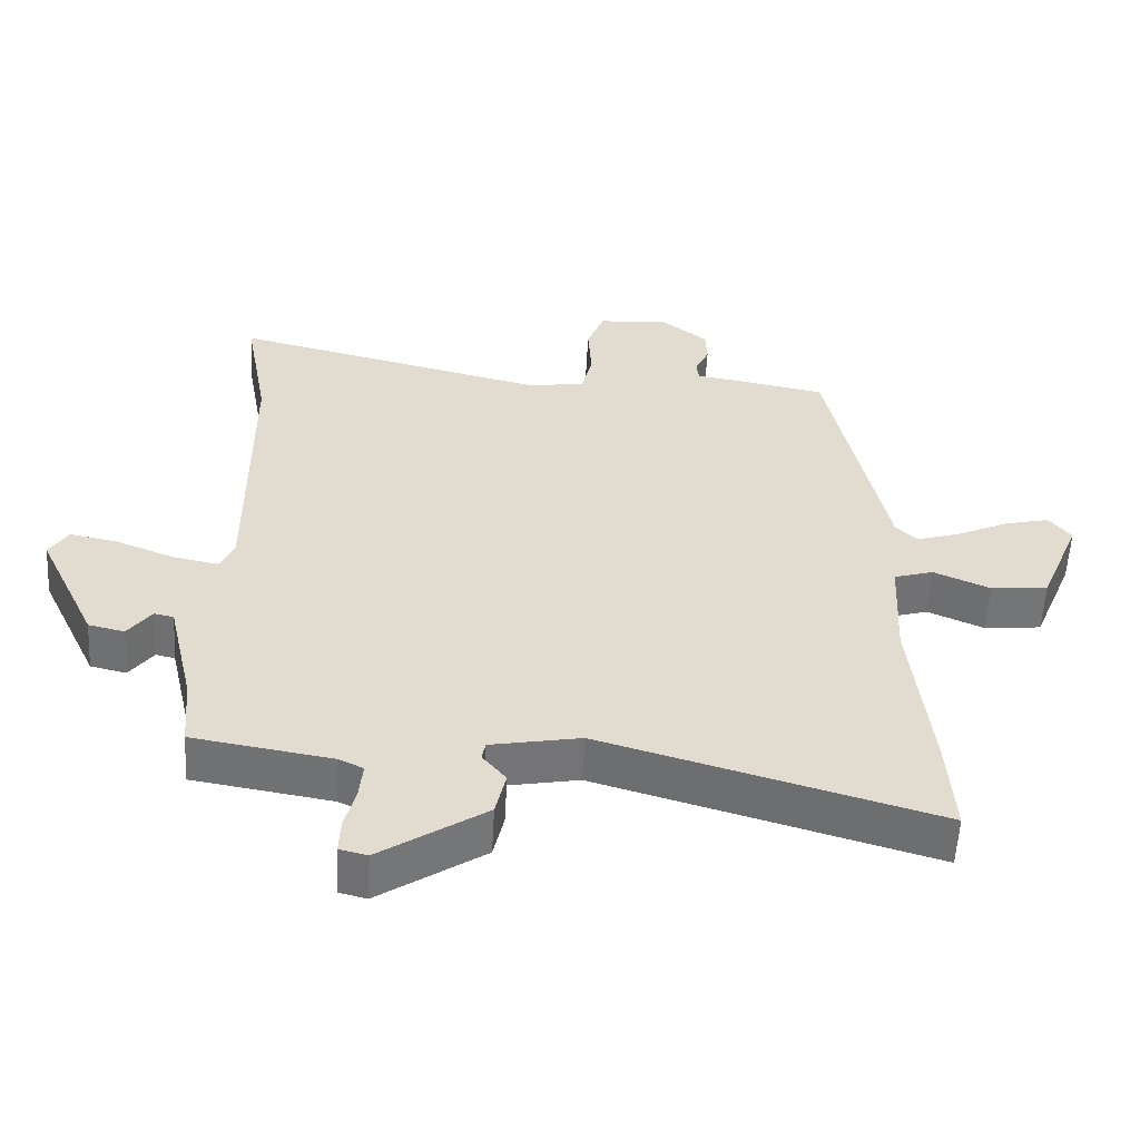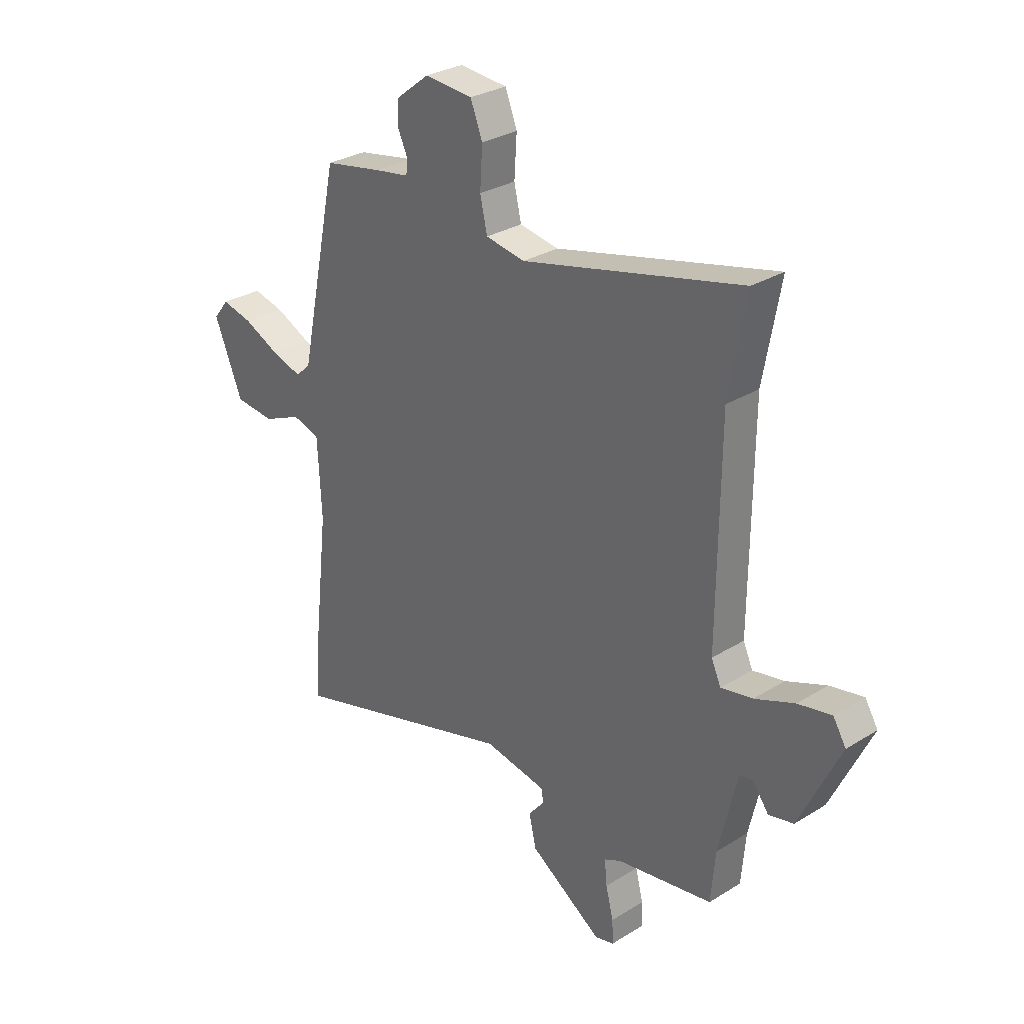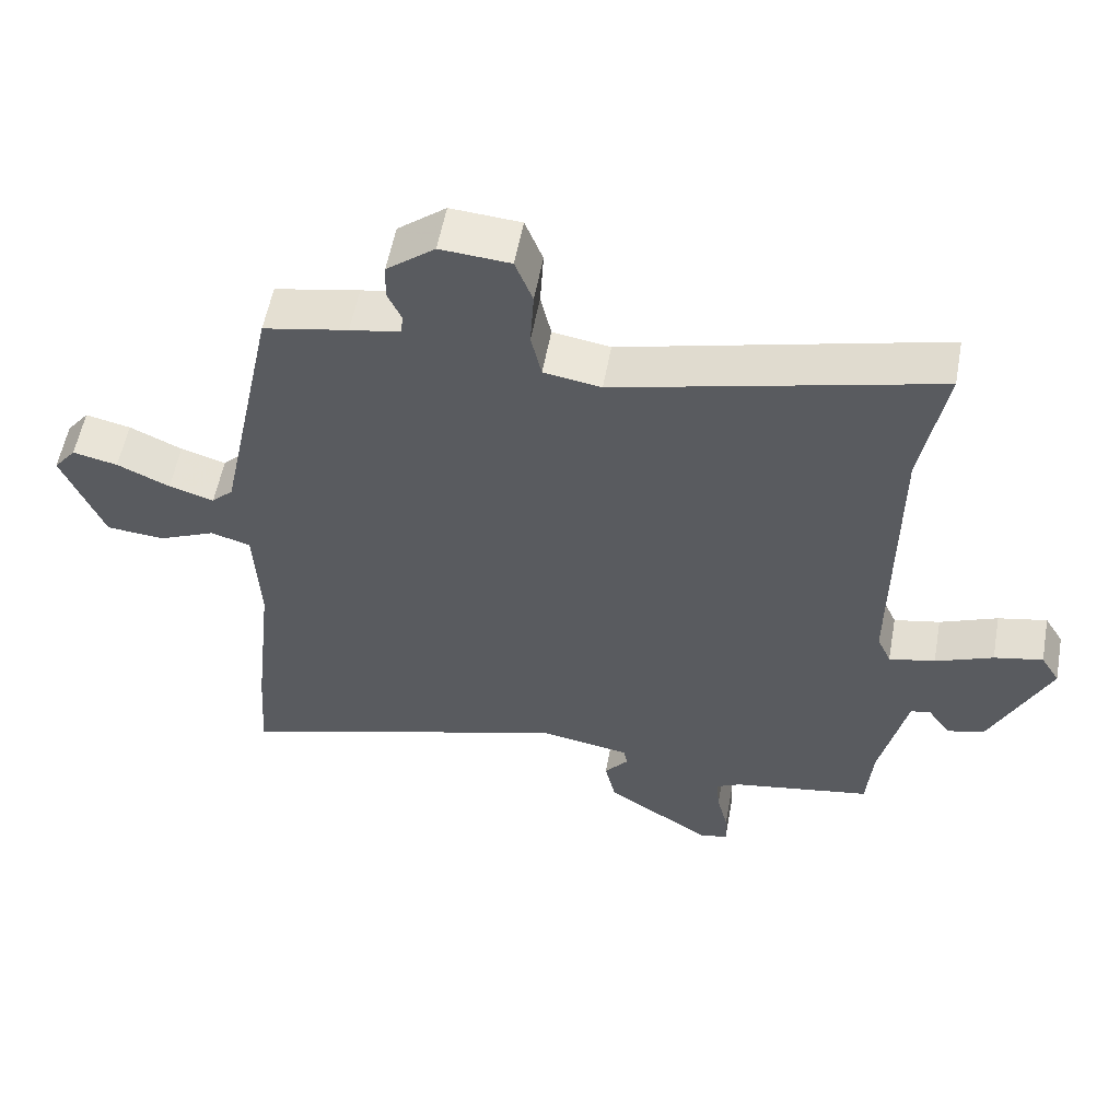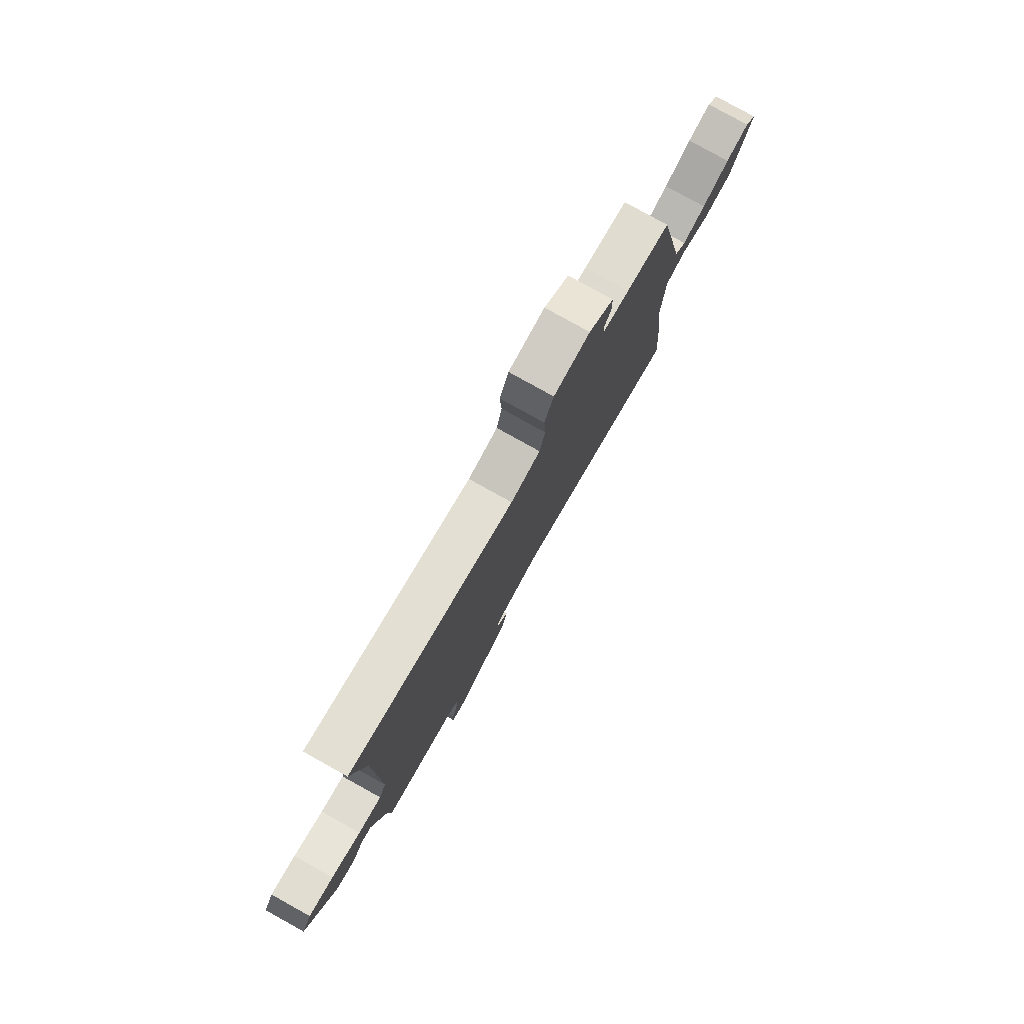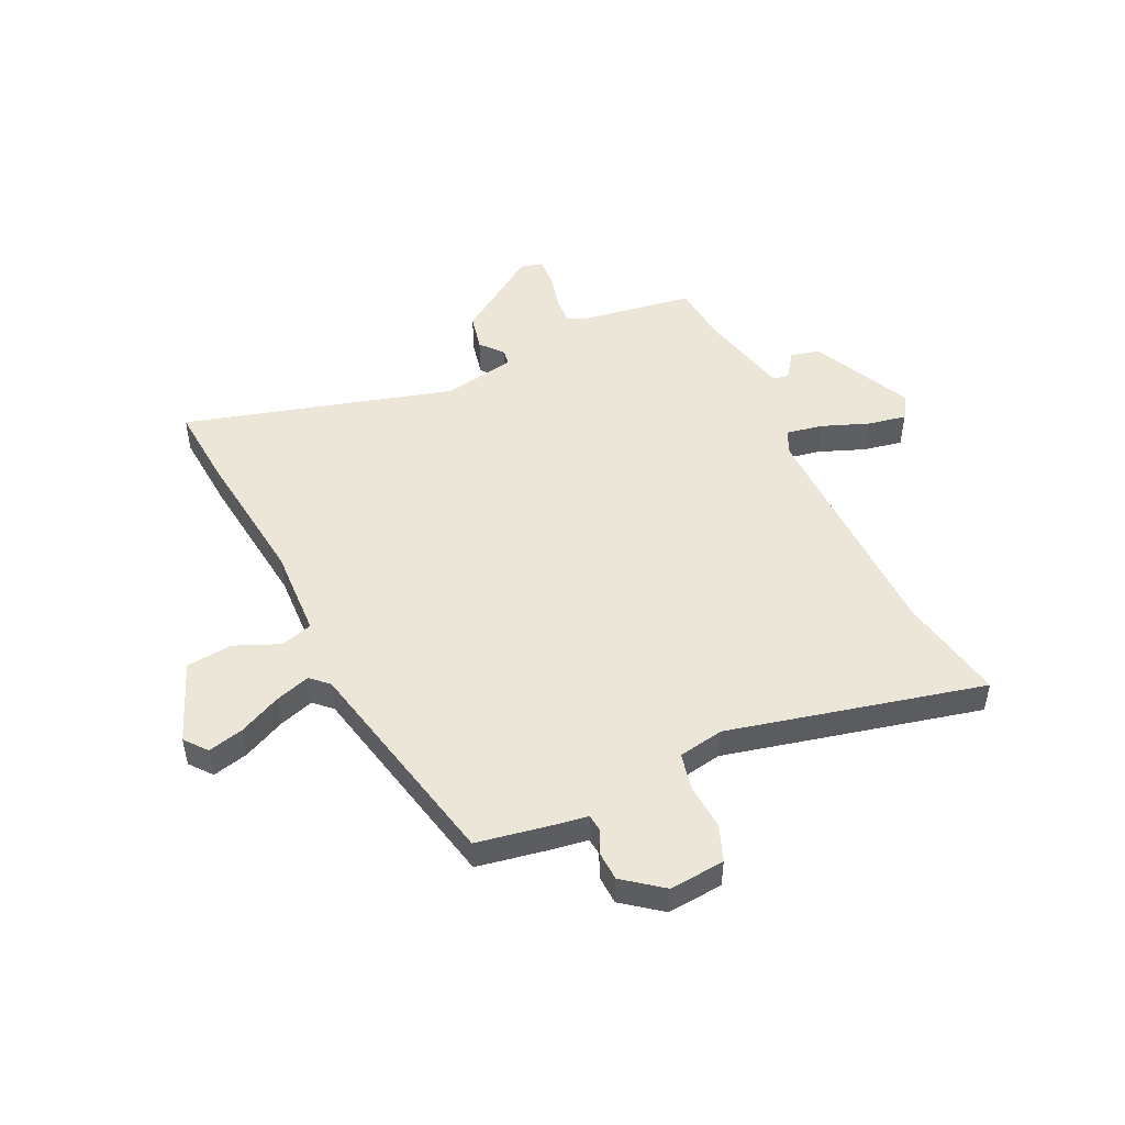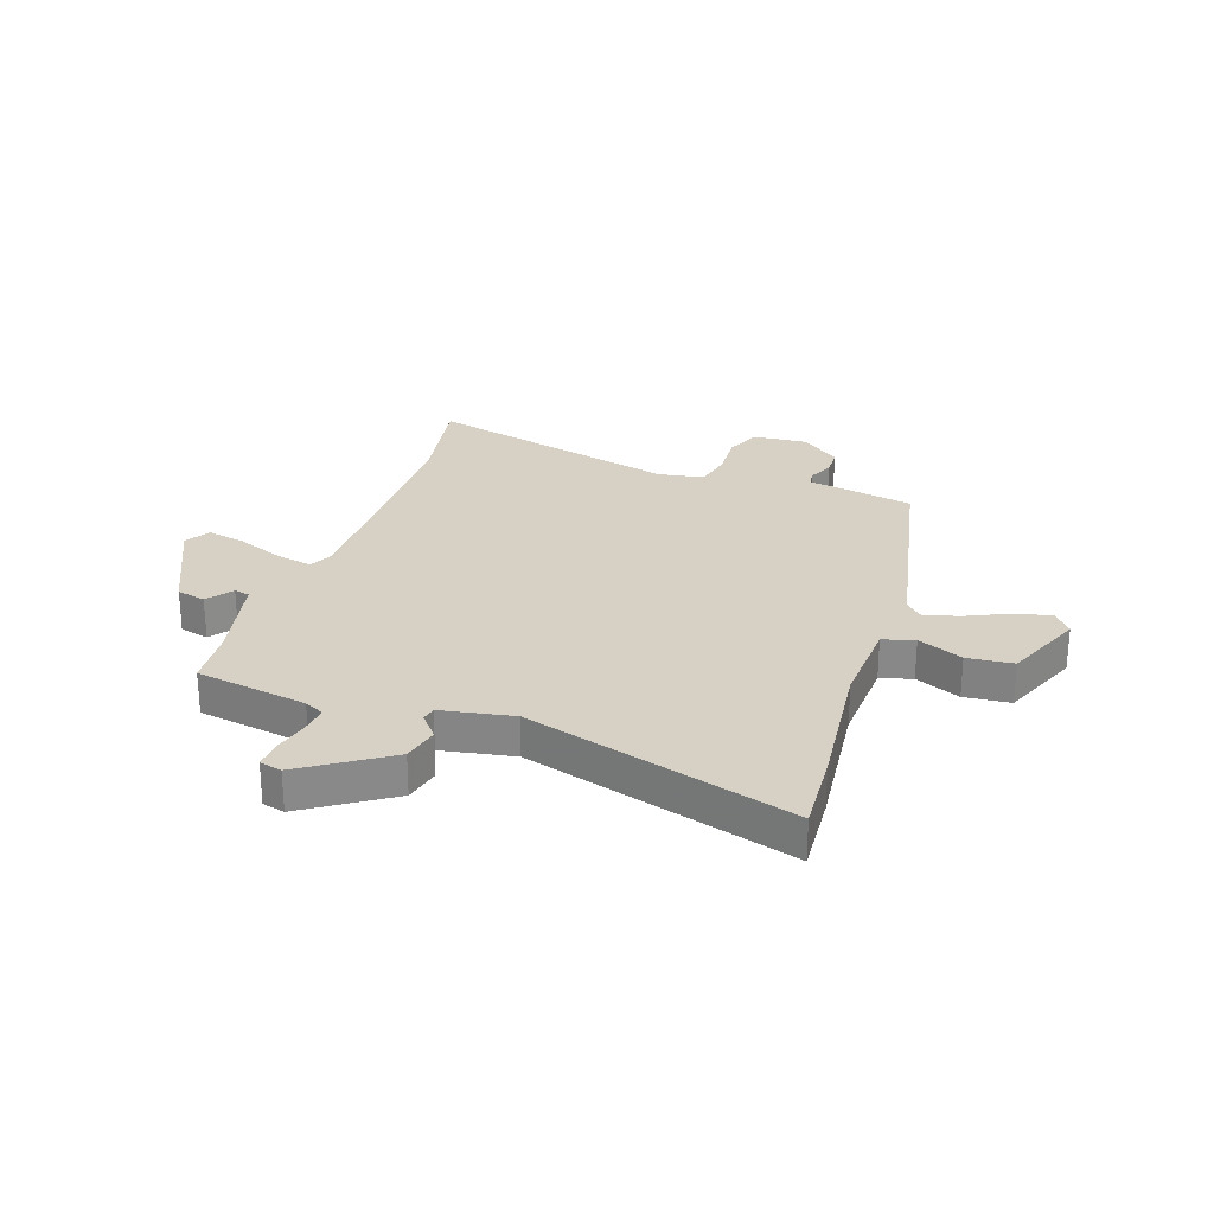
<metadata>
{"format":"obj","ext":"obj","renderer":"f3d","projection":"perspective","resolution":1024,"background":"white","views":[{"elev":-56.4,"azim":176.9,"up":"+Z"},{"elev":29.6,"azim":47.7,"up":"+Z"},{"elev":55.7,"azim":10.3,"up":"+Z"},{"elev":79.6,"azim":119.1,"up":"+Z"},{"elev":49.5,"azim":-25.7,"up":"+Y"},{"elev":26.8,"azim":-161.0,"up":"+Y"}]}
</metadata>
<code>
v -0.507 0.07 -0.603
v -0.497 0.07 -0.457
v -0.469 0.07 -0.206
v -0.477 0.07 -0.045
v -0.534 0.07 -0.028
v -0.615 0.07 -0.063
v -0.698 0.07 -0.055
v -0.757 0.07 0.089
v -0.725 0.07 0.129
v -0.661 0.07 0.114
v -0.586 0.07 0.079
v -0.522 0.07 0.059
v -0.491 0.07 0.089
v -0.408 0.07 0.484
v -0.287 0.07 0.507
v -0.215 0.07 0.519
v -0.212 0.07 0.549
v -0.232 0.07 0.592
v -0.23 0.07 0.643
v -0.161 0.07 0.697
v -0.061 0.07 0.689
v -0.036 0.07 0.625
v -0.041 0.07 0.542
v -0.026 0.07 0.476
v 0.056 0.07 0.462
v 0.513 0.07 0.574
v 0.478 0.07 0.38
v 0.475 0.07 -0.047
v 0.495 0.07 -0.091
v 0.561 0.07 -0.078
v 0.644 0.07 -0.045
v 0.714 0.07 -0.031
v 0.741 0.07 -0.075
v 0.656 0.07 -0.255
v 0.604 0.07 -0.267
v 0.57 0.07 -0.221
v 0.542 0.07 -0.227
v 0.504 0.07 -0.393
v 0.495 0.07 -0.498
v 0.294 0.07 -0.531
v 0.259 0.07 -0.548
v 0.264 0.07 -0.6
v 0.28 0.07 -0.663
v 0.282 0.07 -0.712
v 0.242 0.07 -0.722
v 0.09 0.07 -0.621
v 0.075 0.07 -0.555
v 0.109 0.07 -0.514
v 0.104 0.07 -0.487
v -0.026 0.07 -0.463
v -0.507 0 -0.603
v -0.497 0 -0.457
v -0.469 0 -0.206
v -0.477 0 -0.045
v -0.534 0 -0.028
v -0.615 0 -0.063
v -0.698 0 -0.055
v -0.757 0 0.089
v -0.725 0 0.129
v -0.661 0 0.114
v -0.586 0 0.079
v -0.522 0 0.059
v -0.491 0 0.089
v -0.408 0 0.484
v -0.287 0 0.507
v -0.215 0 0.519
v -0.212 0 0.549
v -0.232 0 0.592
v -0.23 0 0.643
v -0.161 0 0.697
v -0.061 0 0.689
v -0.036 0 0.625
v -0.041 0 0.542
v -0.026 0 0.476
v 0.056 0 0.462
v 0.513 0 0.574
v 0.478 0 0.38
v 0.475 0 -0.047
v 0.495 0 -0.091
v 0.561 0 -0.078
v 0.644 0 -0.045
v 0.714 0 -0.031
v 0.741 0 -0.075
v 0.656 0 -0.255
v 0.604 0 -0.267
v 0.57 0 -0.221
v 0.542 0 -0.227
v 0.504 0 -0.393
v 0.495 0 -0.498
v 0.294 0 -0.531
v 0.259 0 -0.548
v 0.264 0 -0.6
v 0.28 0 -0.663
v 0.282 0 -0.712
v 0.242 0 -0.722
v 0.09 0 -0.621
v 0.075 0 -0.555
v 0.109 0 -0.514
v 0.104 0 -0.487
v -0.026 0 -0.463
f 46 47 48
f 45 46 48
f 44 45 48
f 43 44 48
f 42 43 48
f 41 42 48 49
f 40 41 49
f 38 39 40 49
f 37 38 49 50
f 34 35 36
f 33 34 36
f 32 33 36
f 31 32 36
f 30 31 36
f 29 30 36 37
f 1 2 3
f 50 1 3
f 37 50 3
f 29 37 3
f 28 29 3
f 25 26 27
f 28 3 4
f 27 28 4
f 25 27 4
f 24 25 4
f 21 22 23
f 20 21 23
f 19 20 23
f 18 19 23
f 17 18 23
f 16 17 23 24
f 16 24 4
f 15 16 4
f 14 15 4
f 13 14 4
f 9 10 11
f 8 9 11
f 7 8 11
f 6 7 11
f 5 6 11
f 5 11 12
f 4 5 12 13
f 98 97 96
f 98 96 95
f 98 95 94
f 98 94 93
f 98 93 92
f 99 98 92 91
f 99 91 90
f 99 90 89 88
f 100 99 88 87
f 86 85 84
f 86 84 83
f 86 83 82
f 86 82 81
f 86 81 80
f 87 86 80 79
f 53 52 51
f 53 51 100
f 53 100 87
f 53 87 79
f 53 79 78
f 77 76 75
f 54 53 78
f 54 78 77
f 54 77 75
f 54 75 74
f 73 72 71
f 73 71 70
f 73 70 69
f 73 69 68
f 73 68 67
f 74 73 67 66
f 54 74 66
f 54 66 65
f 54 65 64
f 54 64 63
f 61 60 59
f 61 59 58
f 61 58 57
f 61 57 56
f 61 56 55
f 62 61 55
f 63 62 55 54
f 1 51 52 2
f 2 52 53 3
f 3 53 54 4
f 4 54 55 5
f 5 55 56 6
f 6 56 57 7
f 7 57 58 8
f 8 58 59 9
f 9 59 60 10
f 10 60 61 11
f 11 61 62 12
f 12 62 63 13
f 13 63 64 14
f 14 64 65 15
f 15 65 66 16
f 16 66 67 17
f 17 67 68 18
f 18 68 69 19
f 19 69 70 20
f 20 70 71 21
f 21 71 72 22
f 22 72 73 23
f 23 73 74 24
f 24 74 75 25
f 25 75 76 26
f 26 76 77 27
f 27 77 78 28
f 28 78 79 29
f 29 79 80 30
f 30 80 81 31
f 31 81 82 32
f 32 82 83 33
f 33 83 84 34
f 34 84 85 35
f 35 85 86 36
f 36 86 87 37
f 37 87 88 38
f 38 88 89 39
f 39 89 90 40
f 40 90 91 41
f 41 91 92 42
f 42 92 93 43
f 43 93 94 44
f 44 94 95 45
f 45 95 96 46
f 46 96 97 47
f 47 97 98 48
f 48 98 99 49
f 49 99 100 50
f 50 100 51 1

</code>
